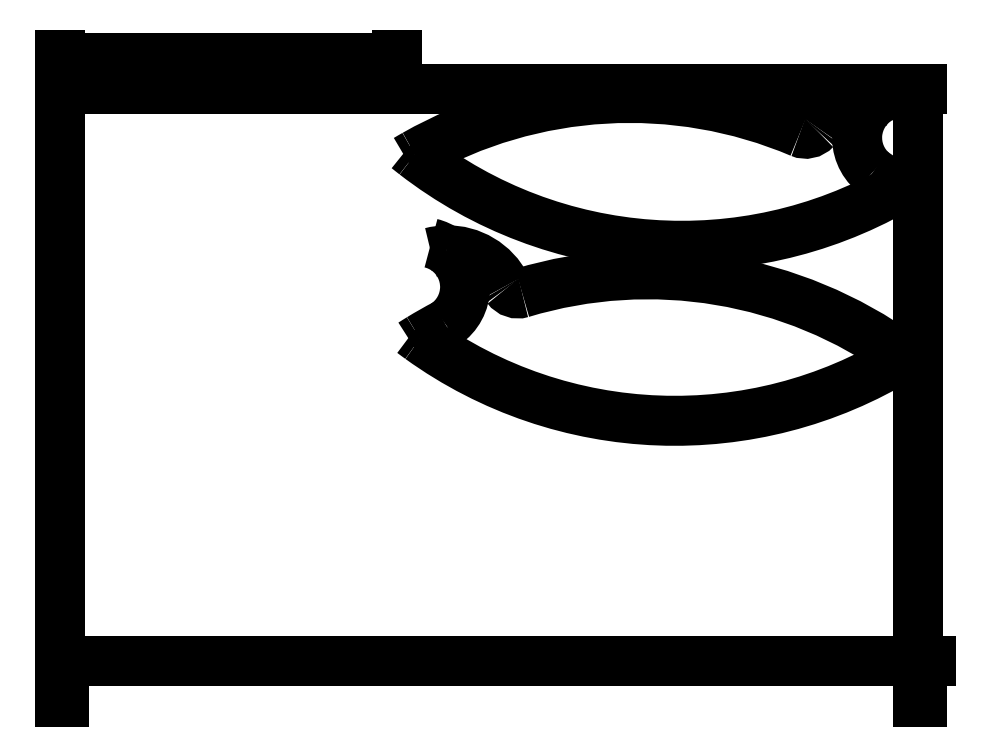
<metadata>
{"format":"dxf","ext":"dxf","renderer":"ezdxf+matplotlib","layout":"modelspace","background":"white","min_lineweight":24,"dpi":150}
</metadata>
<code>
0
SECTION
2
ENTITIES
0
SPLINE
8
case0
210
0
220
0
230
0
70
    8
71
    2
72
    7
73
    4
74
    0
42
1e-07
43
1e-07
40
0
40
0
40
0
40
0.5
40
1
40
1
40
1
10
136.9
20
-12.53
30
0
10
136.8
20
-12.66
30
0
10
136.6
20
-12.94
30
0
10
136.5
20
-13.09
30
0
0
ARC
8
case0
10
133.2
20
-10.04
40
4.504
50
246.9
51
317.4
0
ARC
8
case0
10
75.89
20
-145.1
40
142.2
50
67.02
51
119.5
0
ARC
8
case0
10
154.8
20
-24.3
40
21.38
50
82.75
51
146.6
0
ARC
8
case0
10
164.7
20
-15.87
40
14.68
50
119.4
51
229.6
0
ARC
8
case0
10
75.89
20
-145.1
40
142.2
50
52.28
51
56.12
0
ARC
8
case0
10
92.79
20
91.11
40
142.2
50
232.3
51
299.5
0
ARC
8
case0
10
92.79
20
91.11
40
142.2
50
231
51
232.3
0
ARC
8
case0
10
75.89
20
-145.1
40
142.2
50
119.5
51
120.8
0
ARC
8
case0
10
154.8
20
-24.3
40
21.38
50
69.16
51
82.75
0
ARC
8
case0
10
75.89
20
-145.1
40
142.2
50
51.02
51
52.28
0
ARC
8
case0
10
92.79
20
91.11
40
142.2
50
299.5
51
300.8
0
ARC
8
case0
10
164.7
20
-15.87
40
14.68
50
97.77
51
119.4
0
SPLINE
8
case0
210
0
220
0
230
0
70
    8
71
    2
72
    7
73
    4
74
    0
42
1e-07
43
1e-07
40
0
40
0
40
0
40
0.5
40
1
40
1
40
1
10
35.44
20
-64.21
30
0
10
35.52
20
-64.35
30
0
10
35.7
20
-64.66
30
0
10
35.82
20
-64.82
30
0
0
ARC
8
case0
10
39.45
20
-62.15
40
4.504
50
216.3
51
286.9
0
ARC
8
case0
10
81.76
20
-202.7
40
142.2
50
54.24
51
106.8
0
ARC
8
case0
10
16.42
20
-73.98
40
21.38
50
27.18
51
91.03
0
ARC
8
case0
10
7.483
20
-64.53
40
14.68
50
304.2
51
54.36
0
ARC
8
case0
10
81.76
20
-202.7
40
142.2
50
117.7
51
121.5
0
ARC
8
case0
10
90.56
20
34.03
40
142.2
50
234.2
51
301.5
0
ARC
8
case0
10
90.56
20
34.03
40
142.2
50
301.5
51
302.8
0
ARC
8
case0
10
81.76
20
-202.7
40
142.2
50
52.98
51
54.24
0
ARC
8
case0
10
16.42
20
-73.98
40
21.38
50
91.03
51
104.6
0
ARC
8
case0
10
7.483
20
-64.53
40
14.68
50
54.36
51
76.01
0
ARC
8
case0
10
81.76
20
-202.7
40
142.2
50
121.5
51
122.8
0
ARC
8
case0
10
90.56
20
34.03
40
142.2
50
233
51
234.2
0
DIMENSION
8
border
2
*D1
10
170
20
-200
30
0
11
171.9
21
-100
31
0
70
   33
71
    5
3
Standard
53
0
210
0
220
0
230
1
13
170
23
0
33
0
14
170
24
-200
34
0
0
DIMENSION
8
border
2
*D2
10
-110
20
0
30
0
11
30
21
1.875
31
0
70
   33
71
    5
3
Standard
53
0
210
0
220
0
230
1
13
170
23
0
33
0
14
-110
24
0
34
0
0
DIMENSION
8
border
2
*D3
10
-110
20
-200
30
0
11
-108.1
21
-100
31
0
70
   33
71
    5
3
Standard
53
0
210
0
220
0
230
1
13
-110
23
0
33
0
14
-110
24
-200
34
0
0
DIMENSION
8
border
2
*D4
10
172.9
20
-186.4
30
0
11
32.86
21
-184.5
31
0
70
   33
71
    5
3
Standard
53
0
210
0
220
0
230
1
13
-107.1
23
-186.4
33
0
14
172.9
24
-186.4
34
0
0
DIMENSION
8
construction1
2
*D5
10
-110
20
10
30
0
11
-55
21
11.88
31
0
70
   33
71
    5
3
Standard
53
0
210
0
220
0
230
1
13
0
23
0
33
0
14
-110
24
0
34
0
0
ENDSEC
0
EOF

</code>
